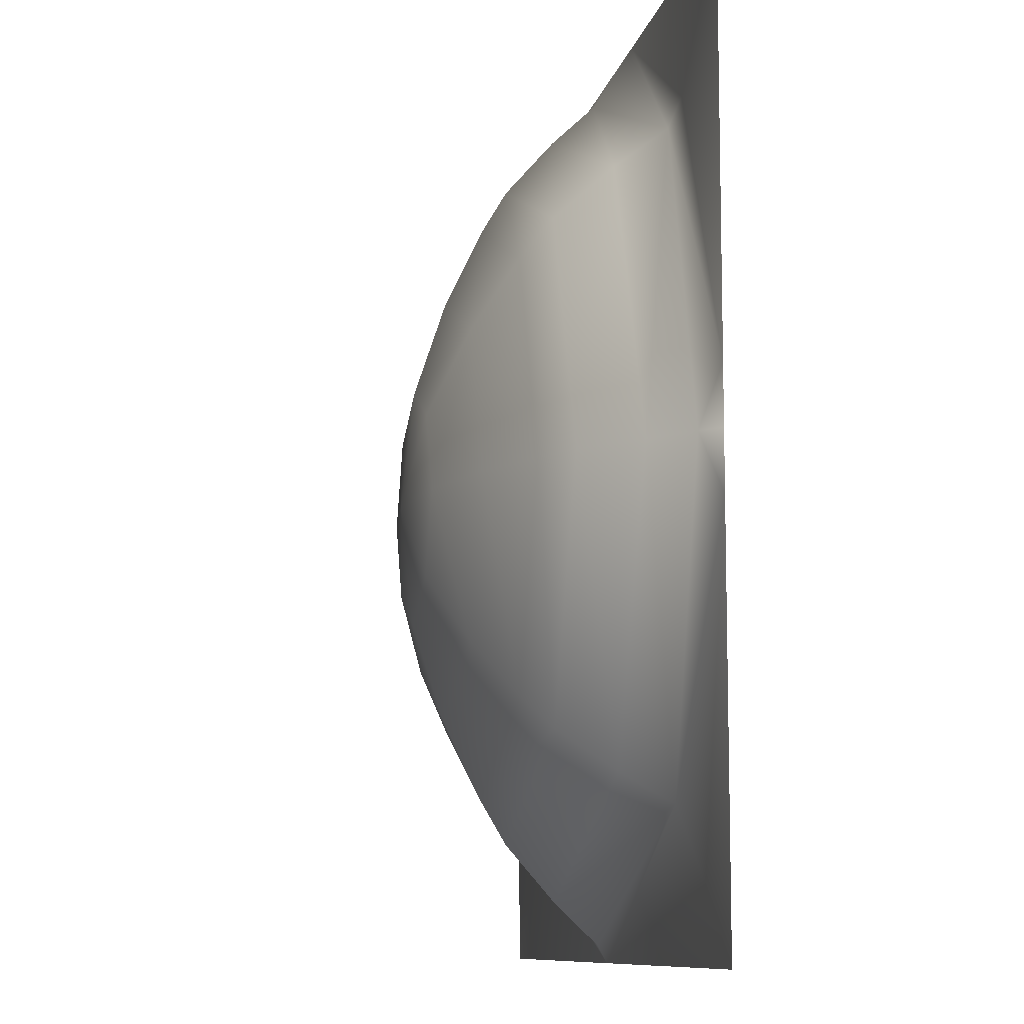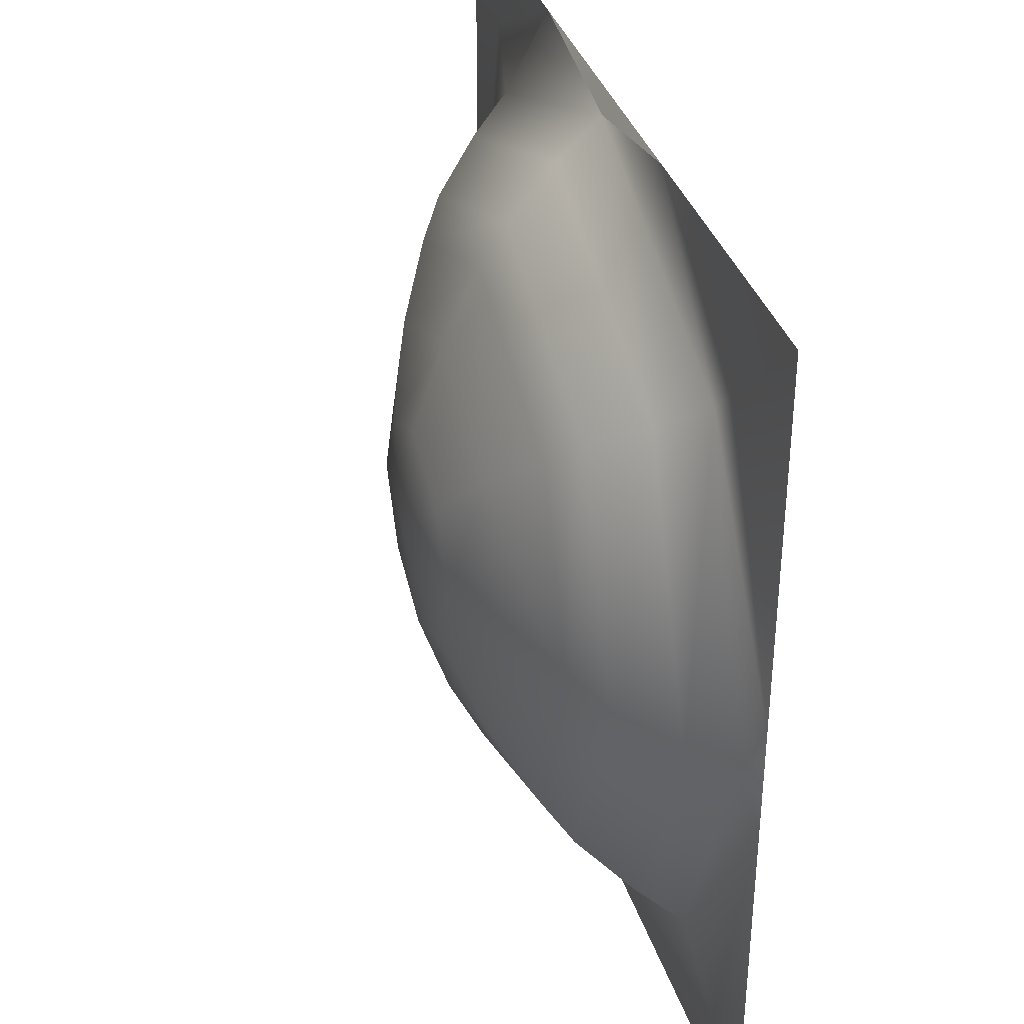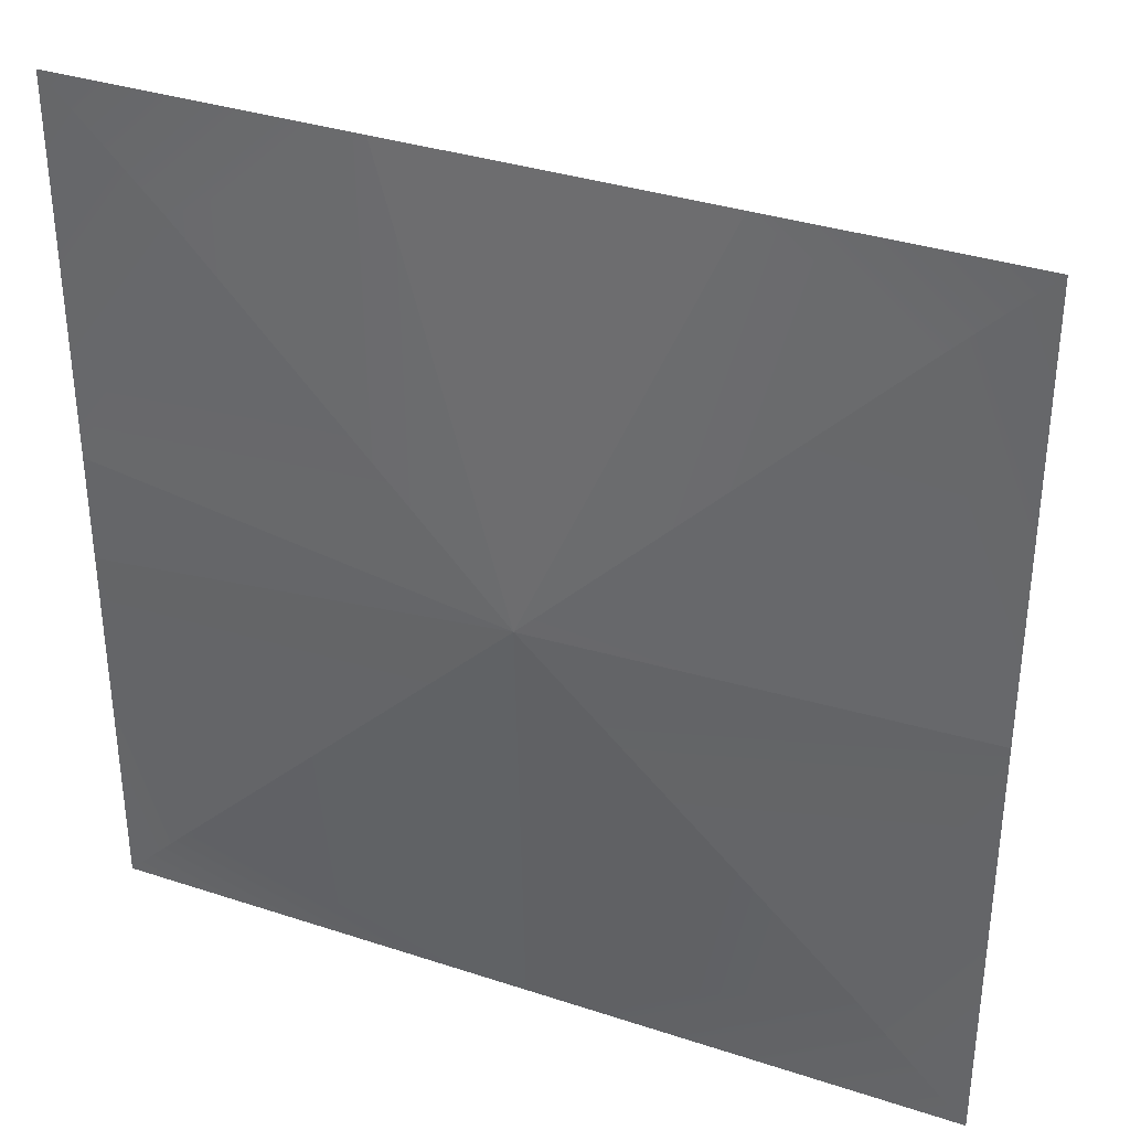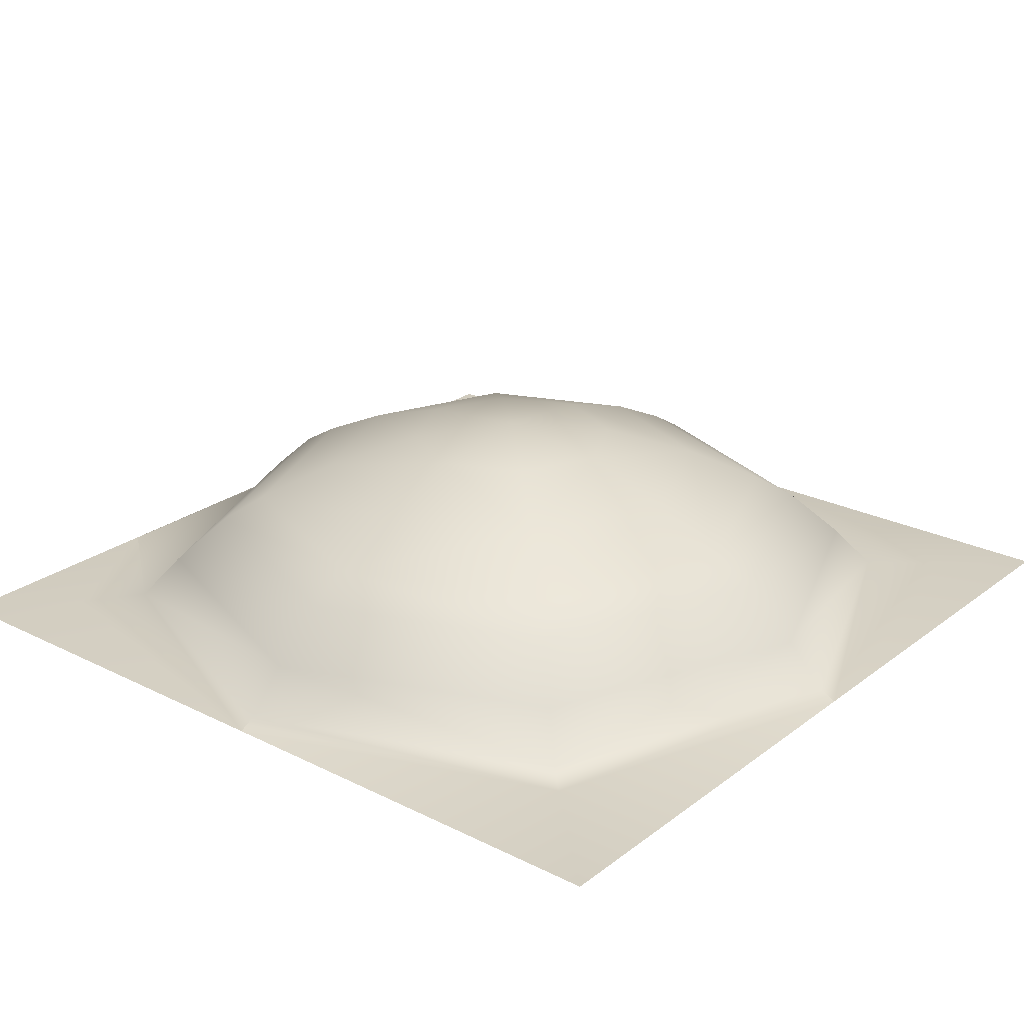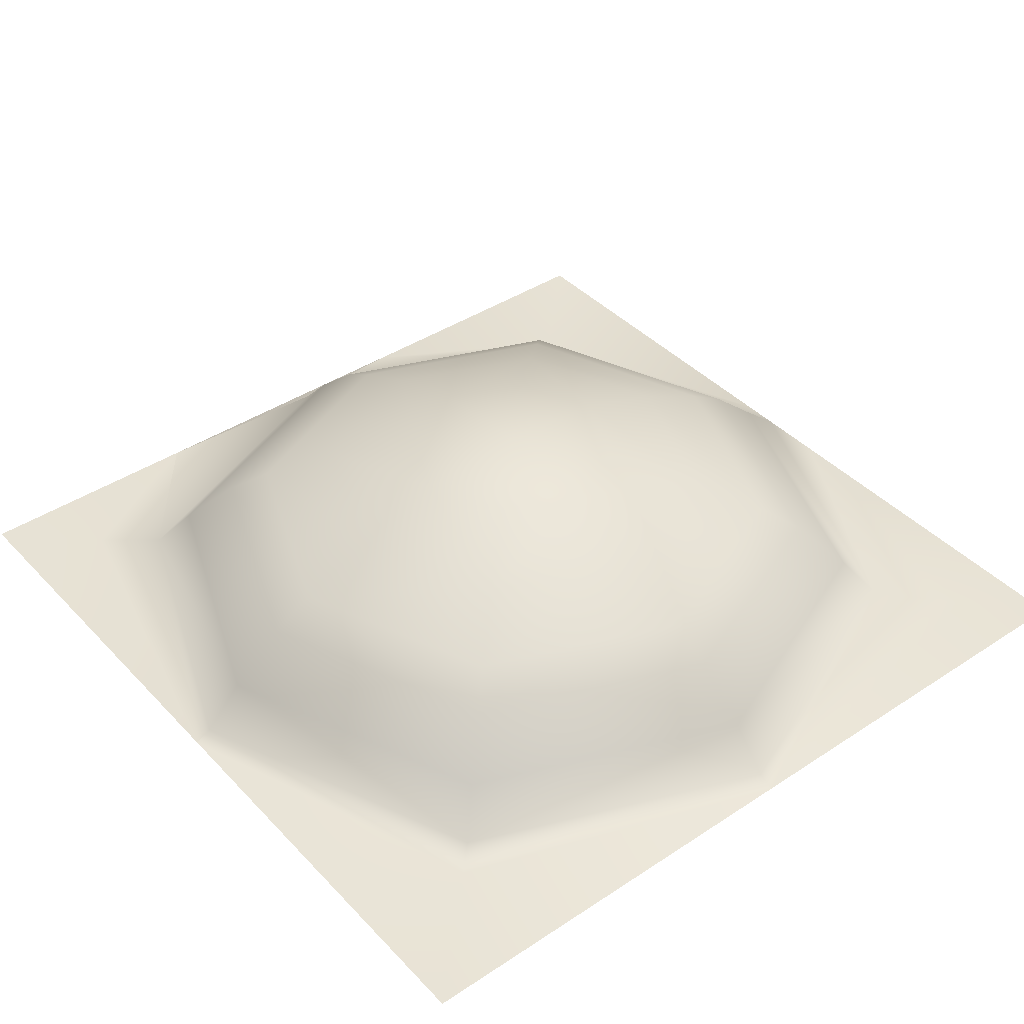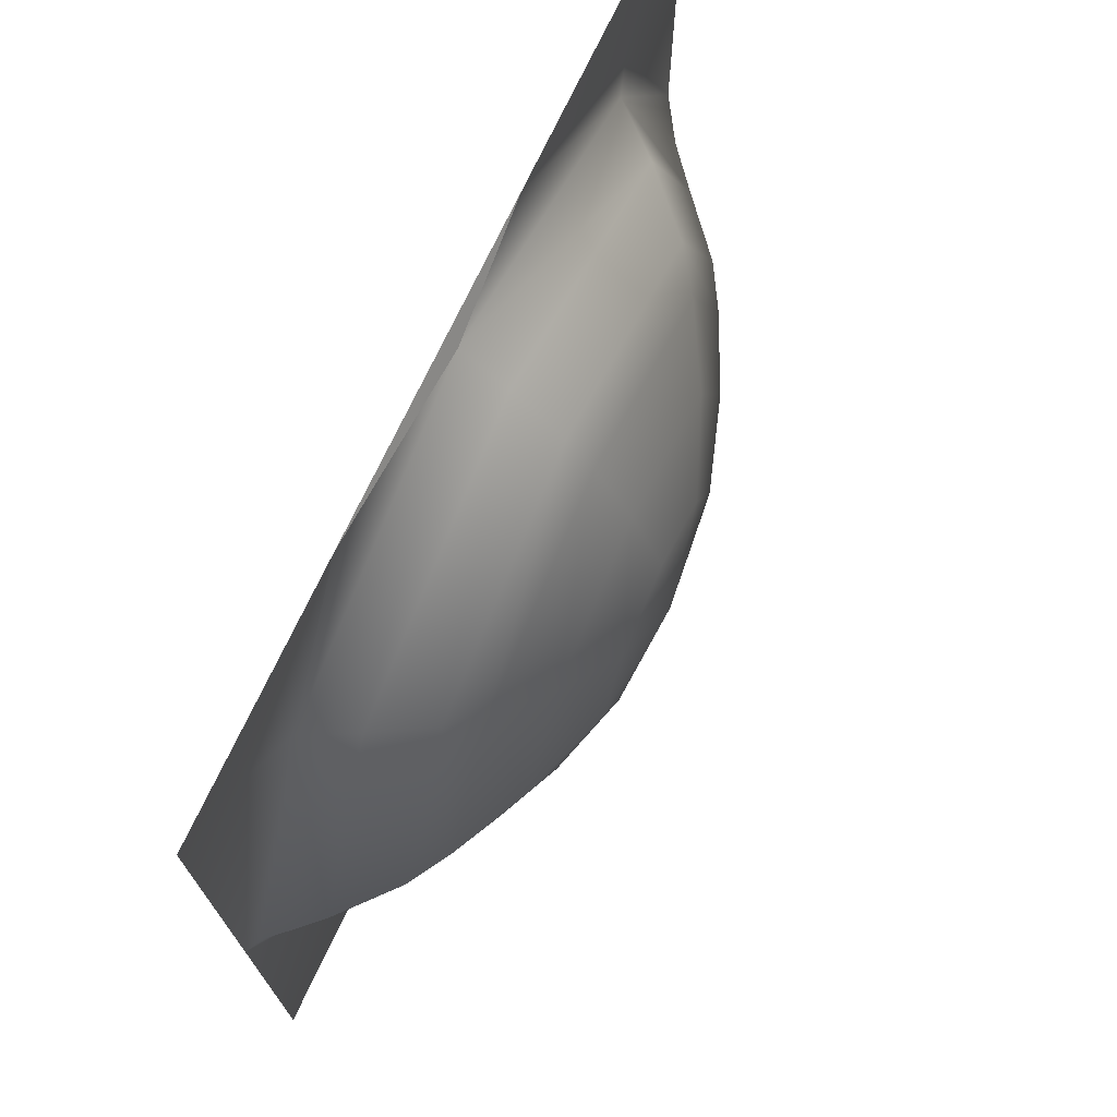
<metadata>
{"format":"obj","ext":"obj","renderer":"f3d","projection":"perspective","resolution":1024,"background":"white","views":[{"elev":-9.7,"azim":-100.9,"up":"+Z"},{"elev":36.2,"azim":-106.8,"up":"+Z"},{"elev":34.9,"azim":23.7,"up":"+Z"},{"elev":24.4,"azim":129.3,"up":"+Y"},{"elev":40.8,"azim":141.2,"up":"+Y"},{"elev":72.7,"azim":115.2,"up":"+Z"}]}
</metadata>
<code>
o model_1681
v 0 0.01 -0.4801
v 0.3426 0.01 -0.3426
v 0.3697 0.002 -0.3697
v 0 0 -0.499
v 0.0884 0.2177 -0.0884
v 0 0.232 1.141e-07
v 0.1311 0.2177 1.141e-07
v 0 0 0.499
v 0 0.01 0.4801
v -0.1493 0 0.499
v -0.499 0 0
v 0 -0.02 0
v -0.499 0 0.06338
v -0.3679 0.002 0.3679
v -0.3426 0.01 0.3426
v -0.499 0 0.06338
v 0.4801 0.01 0
v 0.499 0 0
v 0 0.2177 0.1311
v -0.0884 0.2177 0.0884
v 0 0.2177 -0.1311
v -0.0884 0.2177 -0.0884
v -0.1311 0.2177 1.141e-07
v 0 0.1827 -0.2363
v -0.1664 0.1827 -0.1664
v 0.2363 0.1827 1.15e-07
v 0.1664 0.1827 -0.1664
v 0.0884 0.2177 0.0884
v 0 0.1827 0.2363
v 0.1664 0.1827 0.1664
v -0.2363 0.1827 1.15e-07
v -0.1664 0.1827 0.1664
v 0 0.1421 -0.3216
v 0 0.1134 -0.3707
v -0.2645 0.1134 -0.2645
v -0.2295 0.1421 -0.2295
v 0.3216 0.1421 1.15e-07
v 0.3707 0.1134 1.15e-07
v 0.2645 0.1134 -0.2645
v 0.2295 0.1421 -0.2295
v 0.2295 0.1421 0.2295
v 0 0.1421 0.3216
v 0 0.1134 0.3707
v 0.2645 0.1134 0.2645
v -0.3216 0.1421 1.15e-07
v -0.3707 0.1134 1.15e-07
v -0.2645 0.1134 0.2645
v -0.2295 0.1421 0.2295
v 0 0.05876 -0.4337
v -0.3426 0.01 -0.3426
v -0.3095 0.05876 -0.3095
v -0.4337 0.05876 1.147e-07
v -0.4801 0.02 0
v -0.3095 0.05876 0.3095
v 0.3095 0.05876 0.3095
v 0 0.05876 0.4337
v 0 0.01 0.4801
v 0.3426 0.01 0.3426
v 0.4337 0.05876 1.147e-07
v 0.3095 0.05876 -0.3095
v 0.2168 0 0.499
v 0.4001 0.002 0.4001
v 0 0 -0.499
v -0.4206 0.002 -0.4206
v -0.499 0 0
v -0.499 0 -0.0634
v 0.499 0 0
v 0 -0.02 0
v -0.1493 0 0.499
v -0.3695 0 0.3695
v 0 0 -0.499
v 0.3681 0 -0.3681
v 0 -0.02 0
v 0.499 0 0
v 0 -0.02 0
v 0.3681 0 -0.3681
v 0.499 0 0.499
v 0.499 0 -0.499
v -0.499 0 -0.499
v -0.499 0 0.499
v -0.1493 0 0.499
v -0.499 0 0.499
v -0.499 0 0.06338
v -0.3695 0 0.3695
v -0.499 0 0.499
v 0 0 -0.499
v -0.4198 0 -0.4198
v -0.499 0 -0.499
v 0.499 0 -0.499
v 0.499 0 -0.499
v 0.499 0 0.499
v 0.3991 0 0.3991
v 0.499 0 0
v 0.499 0 0.499
v 0.2168 0 0.499
v 0.3991 0 0.3991
v 0 -0.02 0
v 0.2168 0 0.499
v 0 0 0.499
v -0.1493 0 0.499
v 0 -0.02 0
v 0 -0.02 0
v 0 -0.02 0
v -0.499 0 -0.0634
v 0.2168 0 0.499
v 0.2168 0 0.499
v -0.499 0 -0.499
v -0.4198 0 -0.4198
v -0.499 0 -0.0634
v -0.499 0 0
v 0 -0.02 0
v 0 -0.02 0
g surface_000
f 83 112 84
f 83 84 85
f 108 111 109
f 107 108 109
f 16 53 110
f 16 15 53
f 52 53 15
f 50 53 52
f 66 53 50
f 65 53 66
f 14 15 16
f 81 15 14
f 81 57 15
f 57 54 15
f 52 15 54
f 46 52 54
f 51 52 46
f 50 52 51
f 14 16 80
f 81 14 80
f 106 58 57
f 55 57 58
f 55 56 57
f 57 56 54
f 56 47 54
f 46 54 47
f 45 46 47
f 35 46 45
f 51 46 35
f 58 59 55
f 55 59 38
f 55 38 44
f 44 56 55
f 44 43 56
f 56 43 47
f 43 48 47
f 45 47 48
f 58 17 59
f 59 17 2
f 59 2 60
f 38 59 60
f 38 60 39
f 37 38 39
f 44 38 37
f 44 37 41
f 41 43 44
f 67 17 58
f 67 58 62
f 67 62 77
f 77 62 61
f 61 62 58
f 105 9 8
f 8 9 10
f 104 12 11
f 11 12 13
f 96 95 103
f 94 95 96
f 93 92 102
f 91 92 93
f 86 101 87
f 86 87 88
f 97 99 100
f 97 98 99
f 74 76 90
f 74 75 76
f 89 72 71
f 71 72 73
f 70 69 82
f 68 69 70
f 41 42 43
f 30 42 41
f 30 29 42
f 42 29 32
f 42 32 48
f 43 42 48
f 41 26 30
f 30 26 7
f 30 7 28
f 28 29 30
f 28 19 29
f 32 29 19
f 41 37 26
f 27 26 37
f 7 26 27
f 7 27 5
f 5 6 7
f 7 6 28
f 28 6 19
f 19 6 20
f 32 19 20
f 27 37 40
f 40 24 27
f 27 24 21
f 27 21 5
f 5 21 6
f 6 21 22
f 23 6 22
f 20 6 23
f 23 32 20
f 37 39 40
f 39 33 40
f 40 33 24
f 25 24 33
f 21 24 25
f 21 25 22
f 25 23 22
f 25 31 23
f 23 31 32
f 32 31 45
f 32 45 48
f 39 34 33
f 33 34 35
f 33 35 36
f 25 33 36
f 36 31 25
f 36 45 31
f 35 45 36
f 60 34 39
f 60 49 34
f 34 49 51
f 34 51 35
f 2 49 60
f 2 1 49
f 49 1 50
f 49 50 51
f 1 2 3
f 1 3 4
f 4 3 78
f 3 18 78
f 17 18 3
f 17 3 2
f 63 50 1
f 63 64 50
f 66 50 64
f 66 64 79
f 79 64 63

</code>
